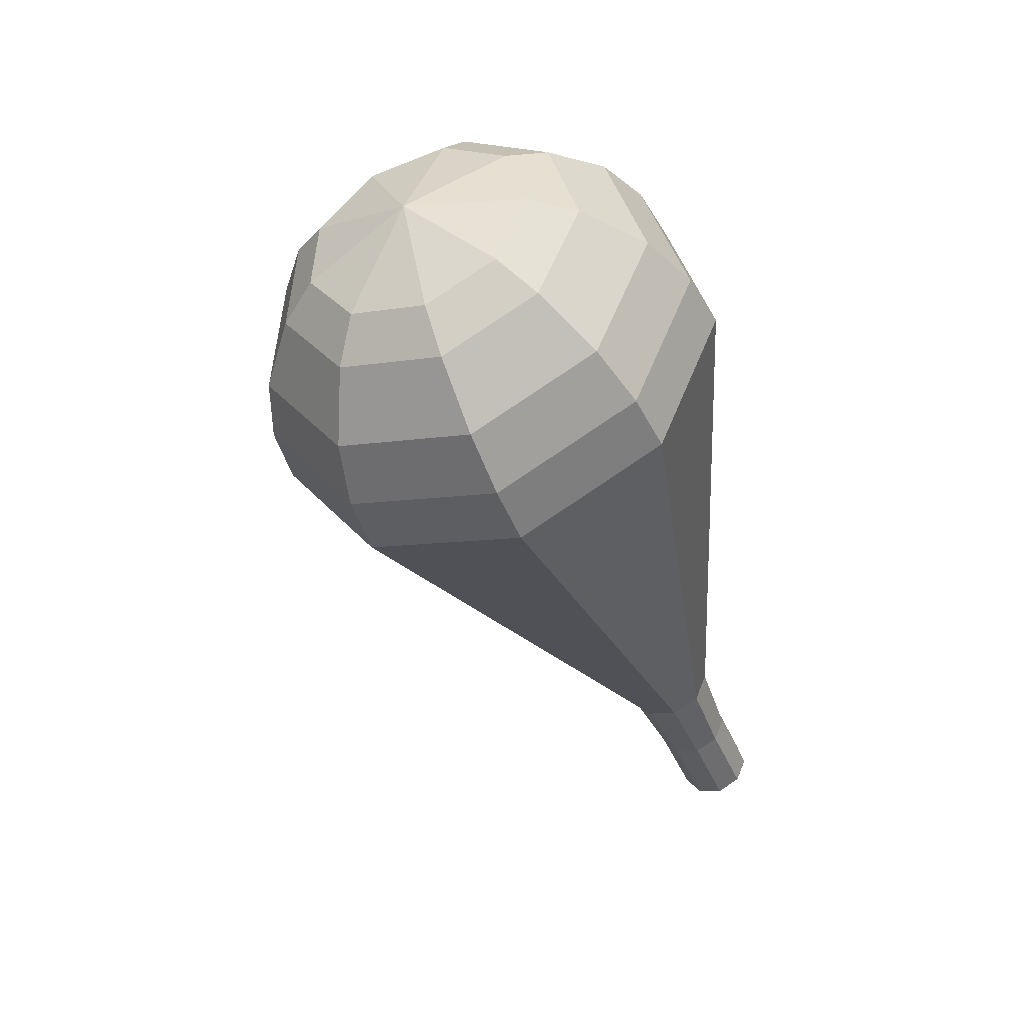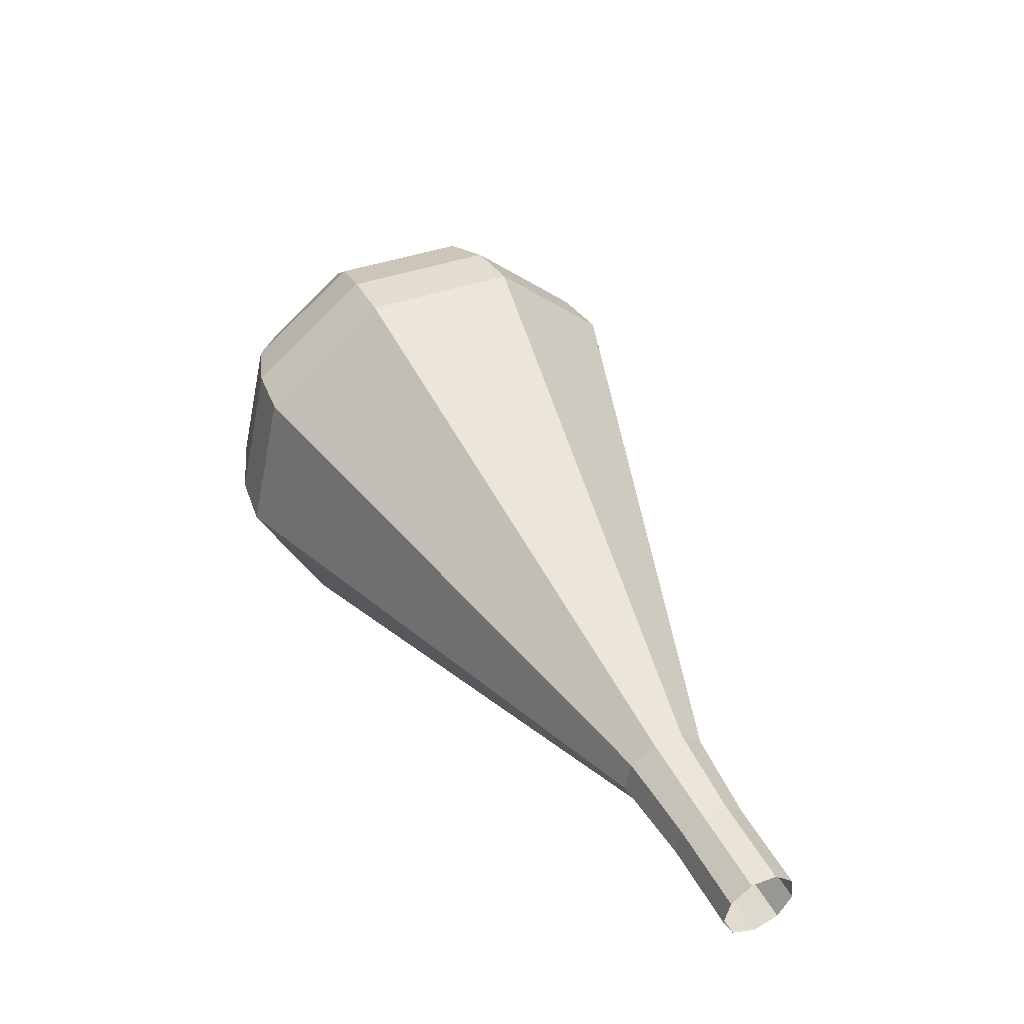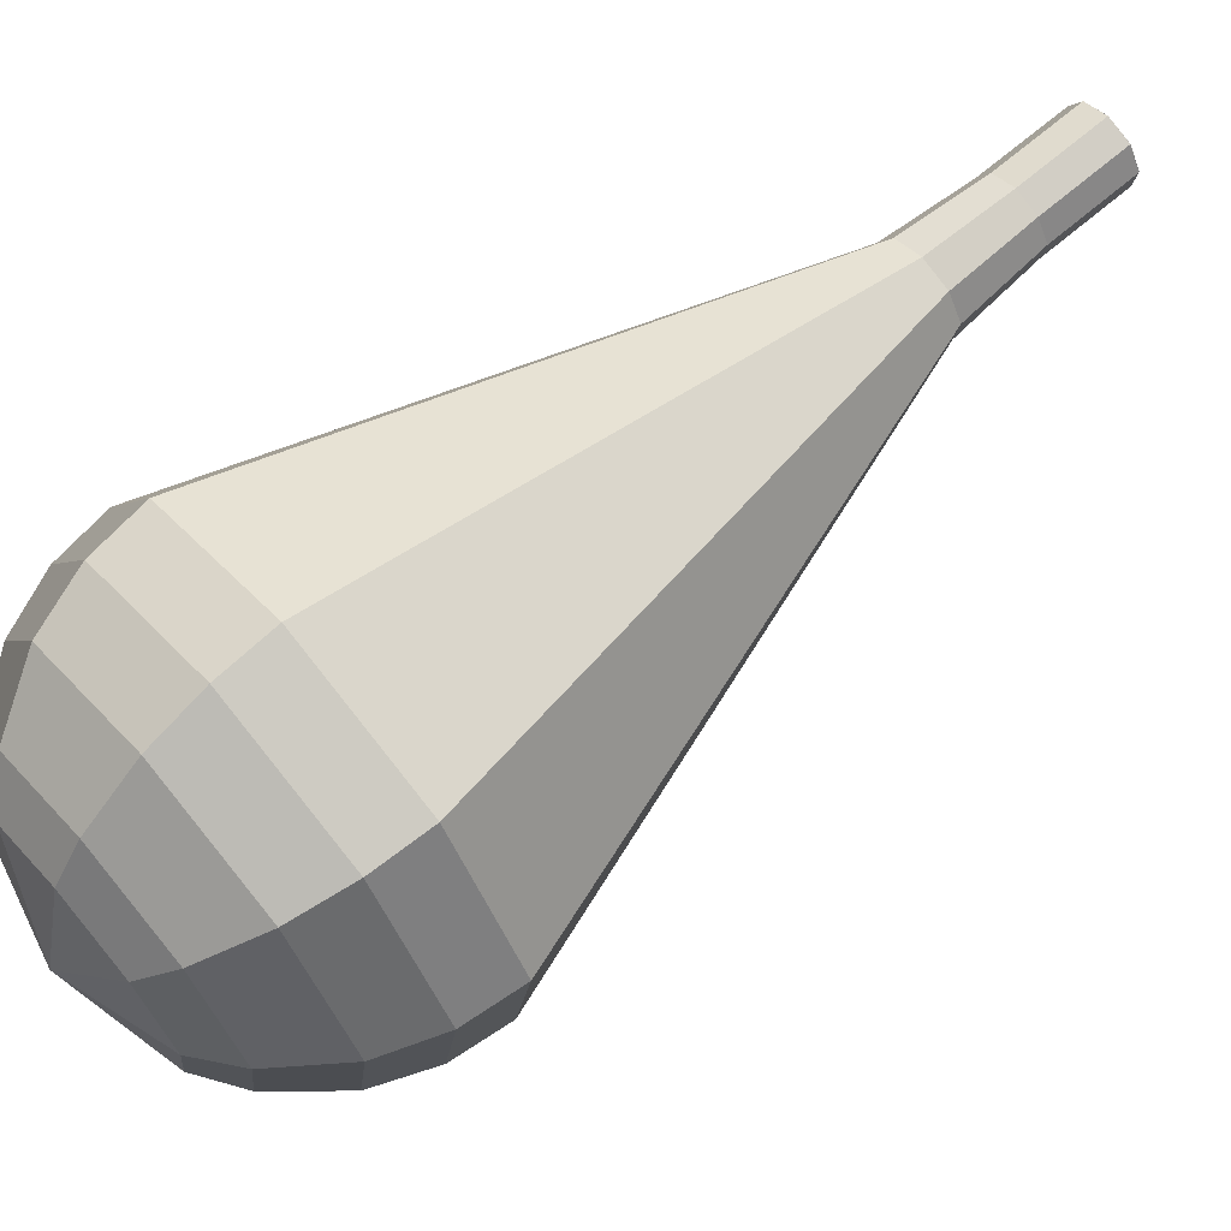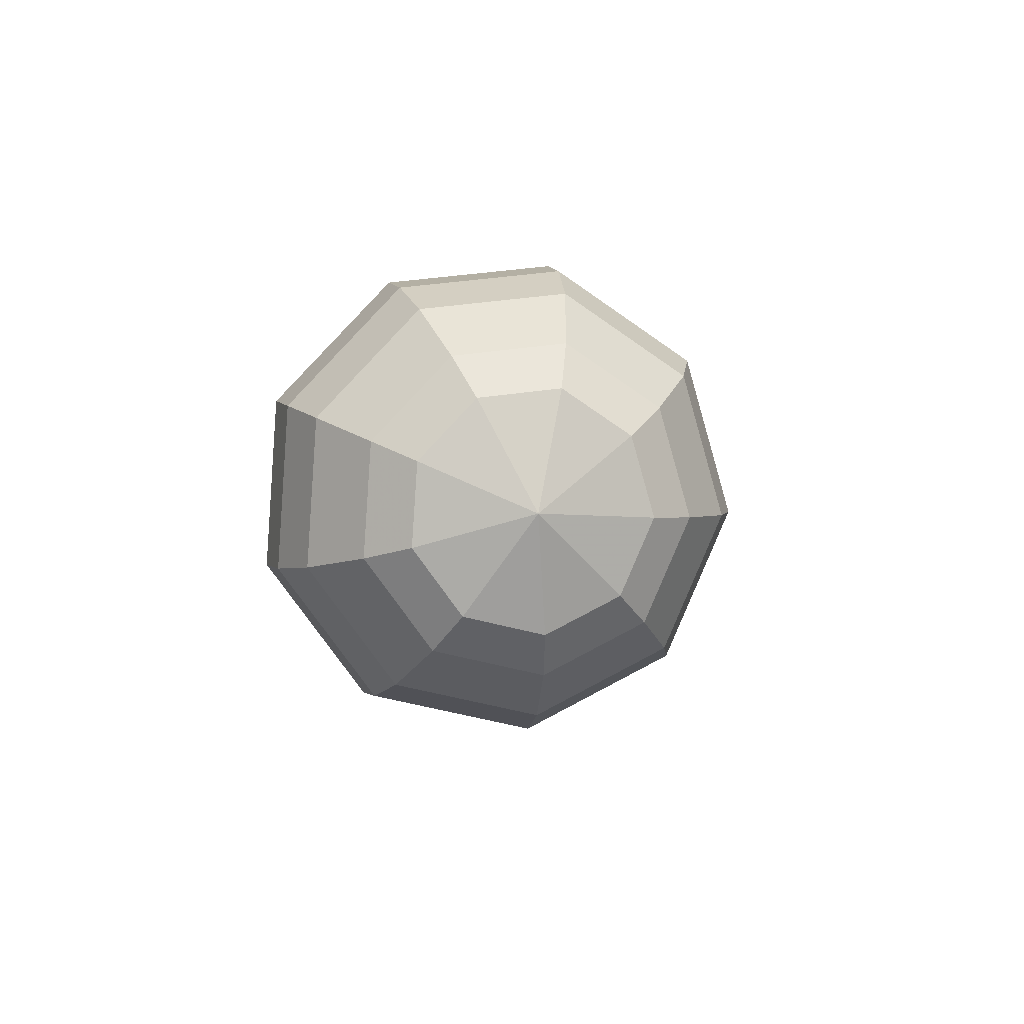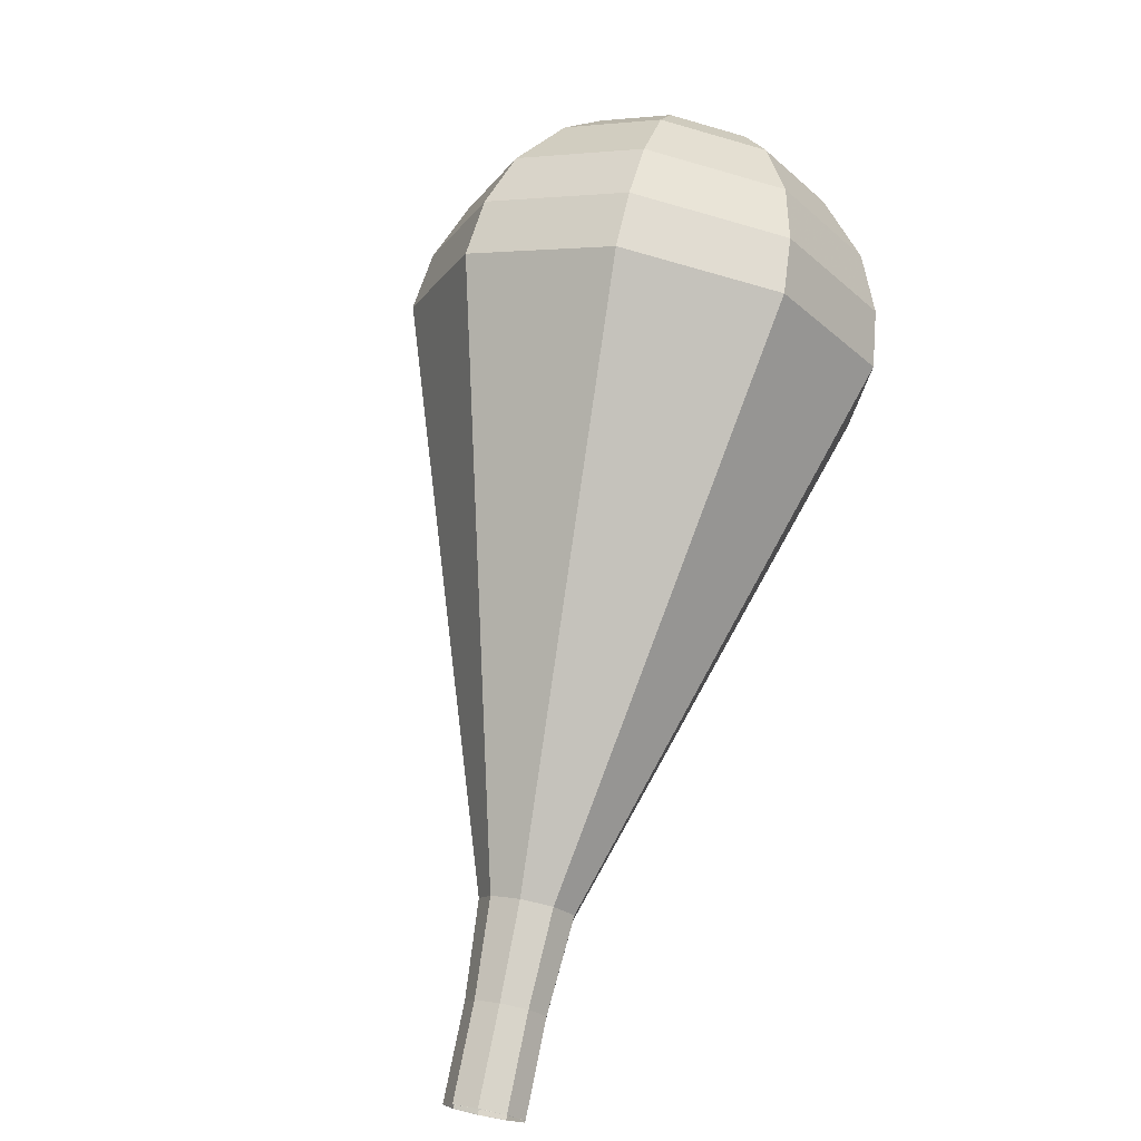
<metadata>
{"format":"obj","ext":"obj","renderer":"f3d","projection":"perspective","resolution":1024,"background":"white","views":[{"elev":74.4,"azim":164.4,"up":"+Z"},{"elev":-69.1,"azim":78.3,"up":"+Z"},{"elev":18.2,"azim":76.9,"up":"+Y"},{"elev":62.6,"azim":6.9,"up":"+Z"},{"elev":14.1,"azim":-132.9,"up":"+Z"}]}
</metadata>
<code>
g tube1
v 118.1 133.4 161.9
v 118.6 132.9 161.4
v 119.4 132.9 161.2
v 120.1 133.4 161.3
v 120.4 134.1 161.6
v 120.1 134.8 162.1
v 119.3 135 162.5
v 118.5 134.7 162.6
v 118 134.1 162.3
v 118.1 133.4 161.9
v 118.1 133.4 161.9
v 118.6 132.9 161.4
v 119.4 132.9 161.2
v 120.1 133.4 161.3
v 120.4 134.1 161.6
v 120.1 134.7 162.1
v 119.3 135 162.5
v 118.5 134.7 162.6
v 118 134.1 162.3
v 118.1 133.4 161.9
v 118.8 131.9 164.4
v 119.3 131.4 164
v 120.2 131.4 163.7
v 120.9 131.9 163.8
v 121.1 132.6 164.2
v 120.8 133.3 164.6
v 120.1 133.5 165
v 119.3 133.3 165.1
v 118.8 132.6 164.8
v 118.8 131.9 164.4
v 119.3 130.3 166.9
v 120 129.7 166.4
v 120.9 129.7 166.1
v 121.8 130.3 166.2
v 122.1 131.2 166.6
v 121.7 131.9 167.2
v 120.8 132.2 167.6
v 119.9 131.9 167.7
v 119.3 131.1 167.4
v 119.3 130.3 166.9
v 119.1 128.4 169.4
v 120.2 127.4 168.5
v 121.9 127.4 168.1
v 123.3 128.4 168.2
v 123.8 129.8 169
v 123.1 131.1 169.9
v 121.7 131.6 170.6
v 120.1 131.1 170.8
v 119.1 129.8 170.3
v 119.1 128.4 169.4
v 119 126.4 171.9
v 120.5 125.1 170.7
v 122.8 125.1 170.1
v 124.8 126.5 170.3
v 125.5 128.5 171.3
v 124.6 130.3 172.6
v 122.5 131 173.6
v 120.3 130.3 173.8
v 118.9 128.5 173.2
v 119 126.4 171.9
v 118.6 122.6 177
v 121.1 120.5 175
v 124.7 120.5 174
v 127.8 122.6 174.4
v 128.9 125.8 175.9
v 127.5 128.7 178
v 124.3 129.8 179.6
v 120.7 128.6 179.9
v 118.5 125.8 178.9
v 118.6 122.6 177
v 118.3 118.7 182
v 121.6 115.9 179.3
v 126.5 115.9 177.9
v 130.8 118.8 178.4
v 132.3 123.2 180.6
v 130.4 127 183.4
v 126 128.5 185.6
v 121.1 127 186.1
v 118.1 123.1 184.7
v 118.3 118.7 182
v 118.9 117.9 183.6
v 122.2 115.1 181
v 126.9 115.2 179.6
v 131 117.9 180.1
v 132.5 122.2 182.2
v 130.7 125.9 184.9
v 126.4 127.4 187
v 121.7 125.9 187.5
v 118.7 122.1 186.1
v 118.9 117.9 183.6
v 120.1 117.3 185.1
v 123 114.8 182.8
v 127.2 114.9 181.6
v 130.9 117.4 182
v 132.2 121.2 183.9
v 130.6 124.5 186.4
v 126.8 125.8 188.2
v 122.5 124.5 188.7
v 119.9 121.1 187.4
v 120.1 117.3 185.1
v 121.9 117 186.7
v 124.1 115.2 184.9
v 127.4 115.2 184
v 130.2 117.1 184.3
v 131.2 120 185.8
v 129.9 122.5 187.6
v 127 123.5 189.1
v 123.8 122.5 189.4
v 121.8 119.9 188.5
v 121.9 117 186.7
v 123.3 117.2 187.5
v 124.9 115.8 186.2
v 127.3 115.8 185.5
v 129.4 117.2 185.8
v 130.1 119.3 186.8
v 129.2 121.2 188.2
v 127.1 121.9 189.2
v 124.7 121.2 189.4
v 123.2 119.3 188.8
v 123.3 117.2 187.5
v 126.8 118.3 188.3
v 126.8 118.3 188.3
v 126.8 118.3 188.3
v 126.8 118.3 188.3
v 126.8 118.3 188.3
v 126.8 118.3 188.3
v 126.8 118.3 188.3
v 126.8 118.3 188.3
v 126.8 118.3 188.3
v 126.8 118.3 188.3
f 1 2 12
f 12 11 1
f 2 3 13
f 13 12 2
f 3 4 14
f 14 13 3
f 4 5 15
f 15 14 4
f 5 6 16
f 16 15 5
f 6 7 17
f 17 16 6
f 7 8 18
f 18 17 7
f 8 9 19
f 19 18 8
f 9 10 20
f 20 19 9
f 11 12 22
f 22 21 11
f 12 13 23
f 23 22 12
f 13 14 24
f 24 23 13
f 14 15 25
f 25 24 14
f 15 16 26
f 26 25 15
f 16 17 27
f 27 26 16
f 17 18 28
f 28 27 17
f 18 19 29
f 29 28 18
f 19 20 30
f 30 29 19
f 21 22 32
f 32 31 21
f 22 23 33
f 33 32 22
f 23 24 34
f 34 33 23
f 24 25 35
f 35 34 24
f 25 26 36
f 36 35 25
f 26 27 37
f 37 36 26
f 27 28 38
f 38 37 27
f 28 29 39
f 39 38 28
f 29 30 40
f 40 39 29
f 31 32 42
f 42 41 31
f 32 33 43
f 43 42 32
f 33 34 44
f 44 43 33
f 34 35 45
f 45 44 34
f 35 36 46
f 46 45 35
f 36 37 47
f 47 46 36
f 37 38 48
f 48 47 37
f 38 39 49
f 49 48 38
f 39 40 50
f 50 49 39
f 41 42 52
f 52 51 41
f 42 43 53
f 53 52 42
f 43 44 54
f 54 53 43
f 44 45 55
f 55 54 44
f 45 46 56
f 56 55 45
f 46 47 57
f 57 56 46
f 47 48 58
f 58 57 47
f 48 49 59
f 59 58 48
f 49 50 60
f 60 59 49
f 51 52 62
f 62 61 51
f 52 53 63
f 63 62 52
f 53 54 64
f 64 63 53
f 54 55 65
f 65 64 54
f 55 56 66
f 66 65 55
f 56 57 67
f 67 66 56
f 57 58 68
f 68 67 57
f 58 59 69
f 69 68 58
f 59 60 70
f 70 69 59
f 61 62 72
f 72 71 61
f 62 63 73
f 73 72 62
f 63 64 74
f 74 73 63
f 64 65 75
f 75 74 64
f 65 66 76
f 76 75 65
f 66 67 77
f 77 76 66
f 67 68 78
f 78 77 67
f 68 69 79
f 79 78 68
f 69 70 80
f 80 79 69
f 71 72 82
f 82 81 71
f 72 73 83
f 83 82 72
f 73 74 84
f 84 83 73
f 74 75 85
f 85 84 74
f 75 76 86
f 86 85 75
f 76 77 87
f 87 86 76
f 77 78 88
f 88 87 77
f 78 79 89
f 89 88 78
f 79 80 90
f 90 89 79
f 81 82 92
f 92 91 81
f 82 83 93
f 93 92 82
f 83 84 94
f 94 93 83
f 84 85 95
f 95 94 84
f 85 86 96
f 96 95 85
f 86 87 97
f 97 96 86
f 87 88 98
f 98 97 87
f 88 89 99
f 99 98 88
f 89 90 100
f 100 99 89
f 91 92 102
f 102 101 91
f 92 93 103
f 103 102 92
f 93 94 104
f 104 103 93
f 94 95 105
f 105 104 94
f 95 96 106
f 106 105 95
f 96 97 107
f 107 106 96
f 97 98 108
f 108 107 97
f 98 99 109
f 109 108 98
f 99 100 110
f 110 109 99
f 101 102 112
f 112 111 101
f 102 103 113
f 113 112 102
f 103 104 114
f 114 113 103
f 104 105 115
f 115 114 104
f 105 106 116
f 116 115 105
f 106 107 117
f 117 116 106
f 107 108 118
f 118 117 107
f 108 109 119
f 119 118 108
f 109 110 120
f 120 119 109
f 111 112 122
f 122 121 111
f 112 113 123
f 123 122 112
f 113 114 124
f 124 123 113
f 114 115 125
f 125 124 114
f 115 116 126
f 126 125 115
f 116 117 127
f 127 126 116
f 117 118 128
f 128 127 117
f 118 119 129
f 129 128 118
f 119 120 130
f 130 129 119
g

</code>
